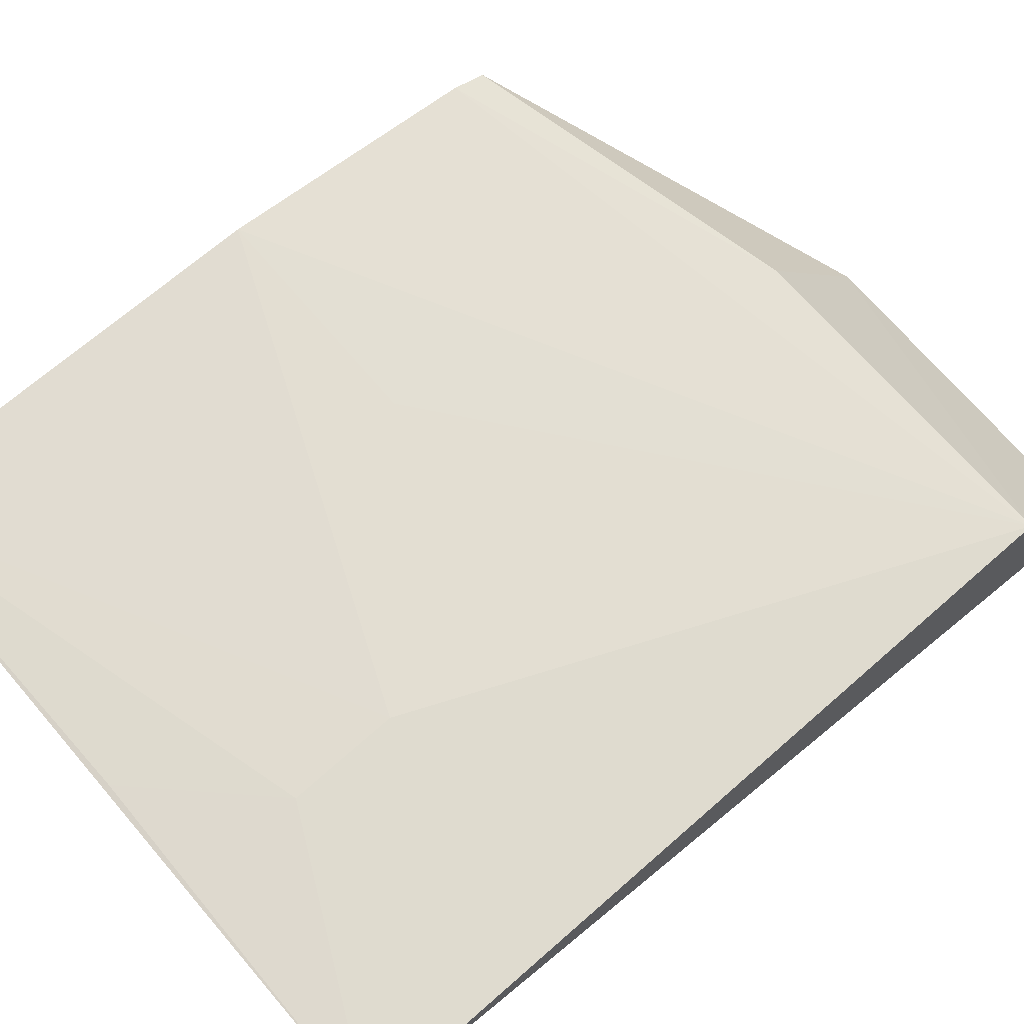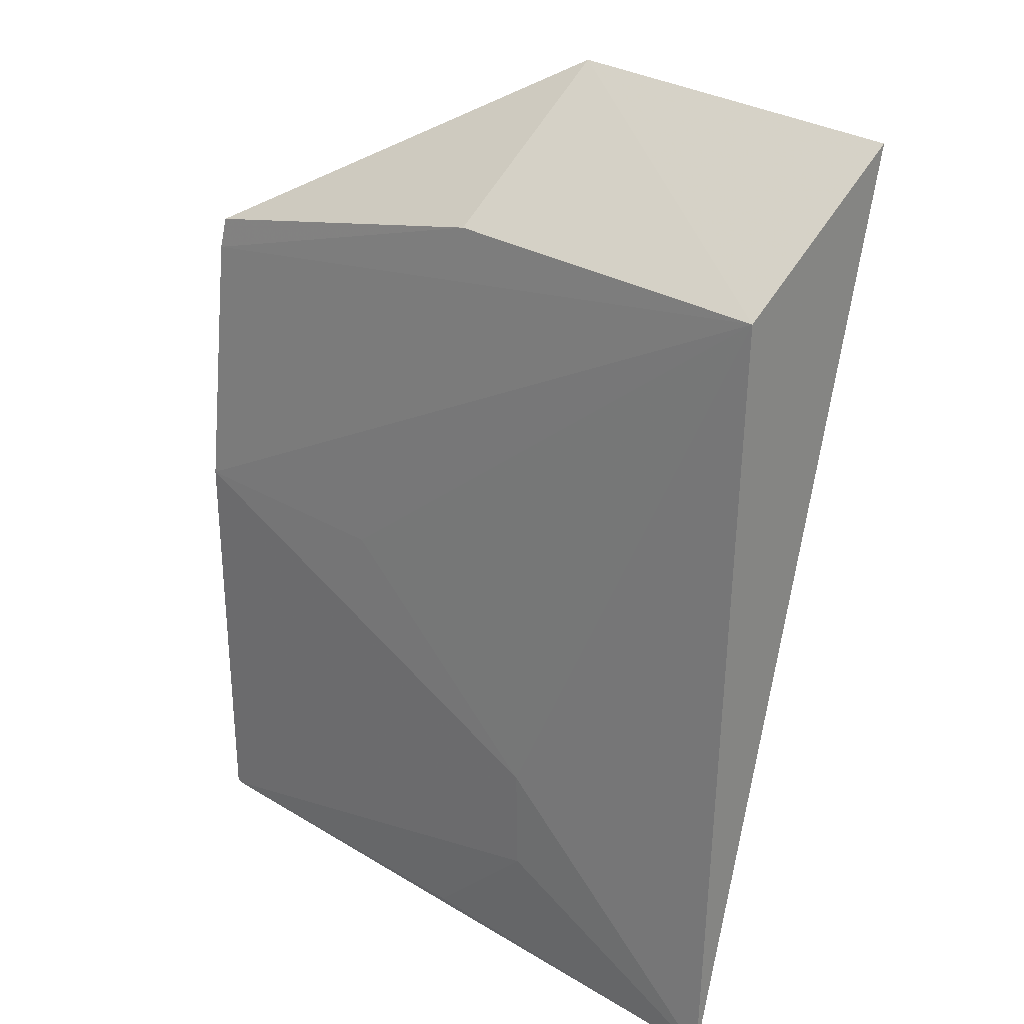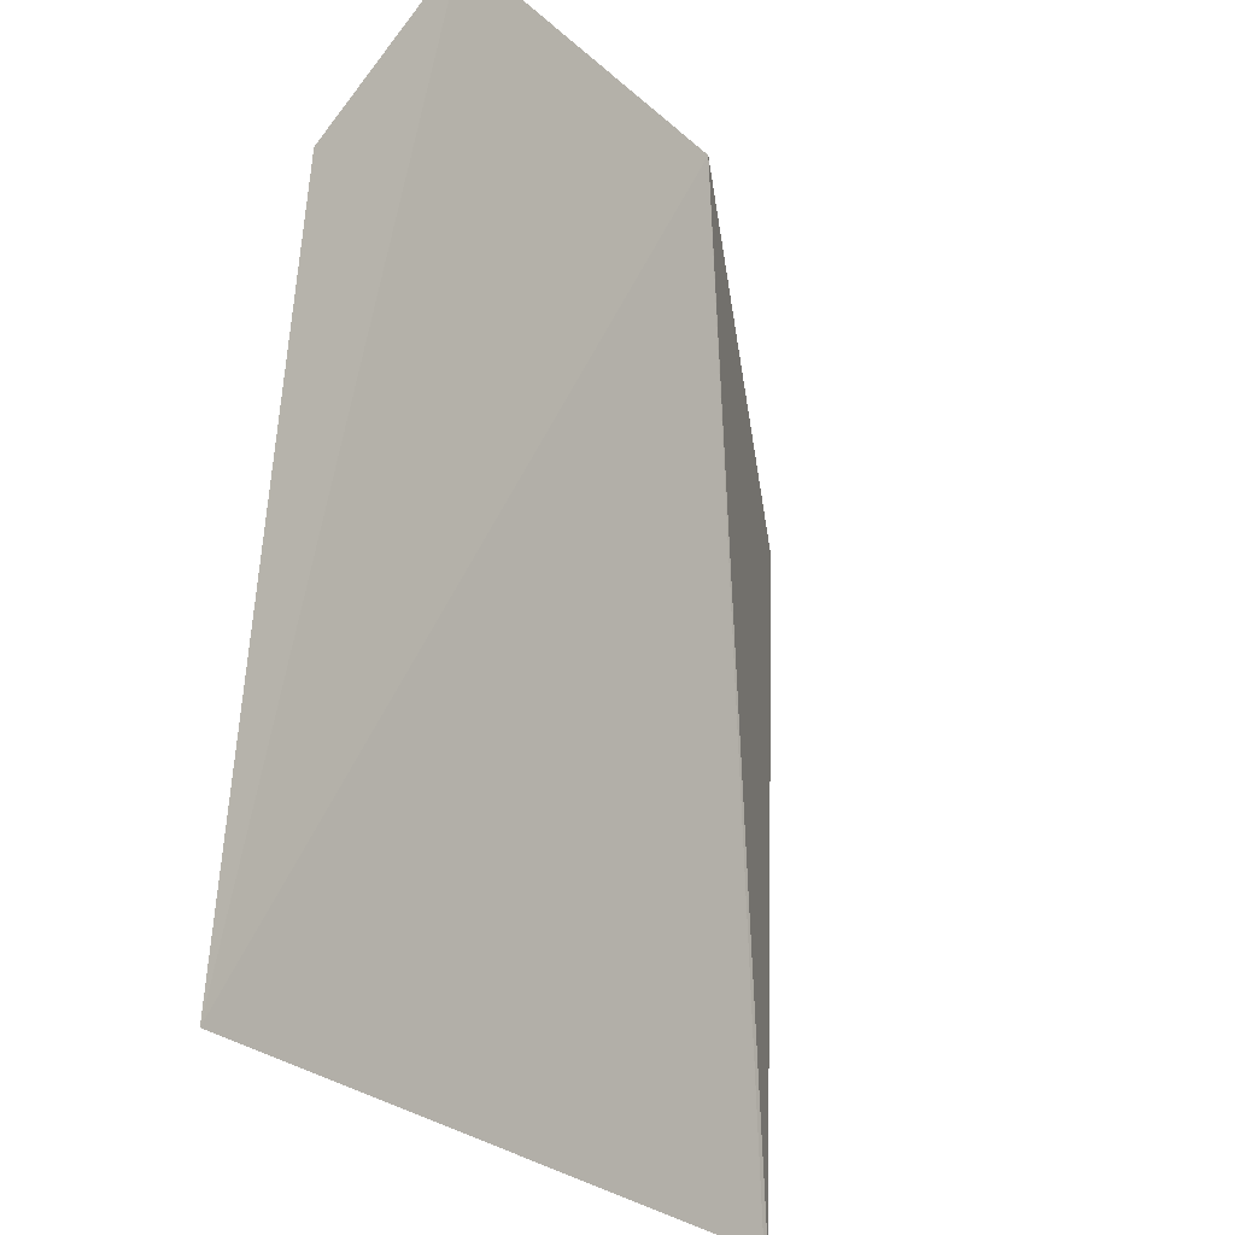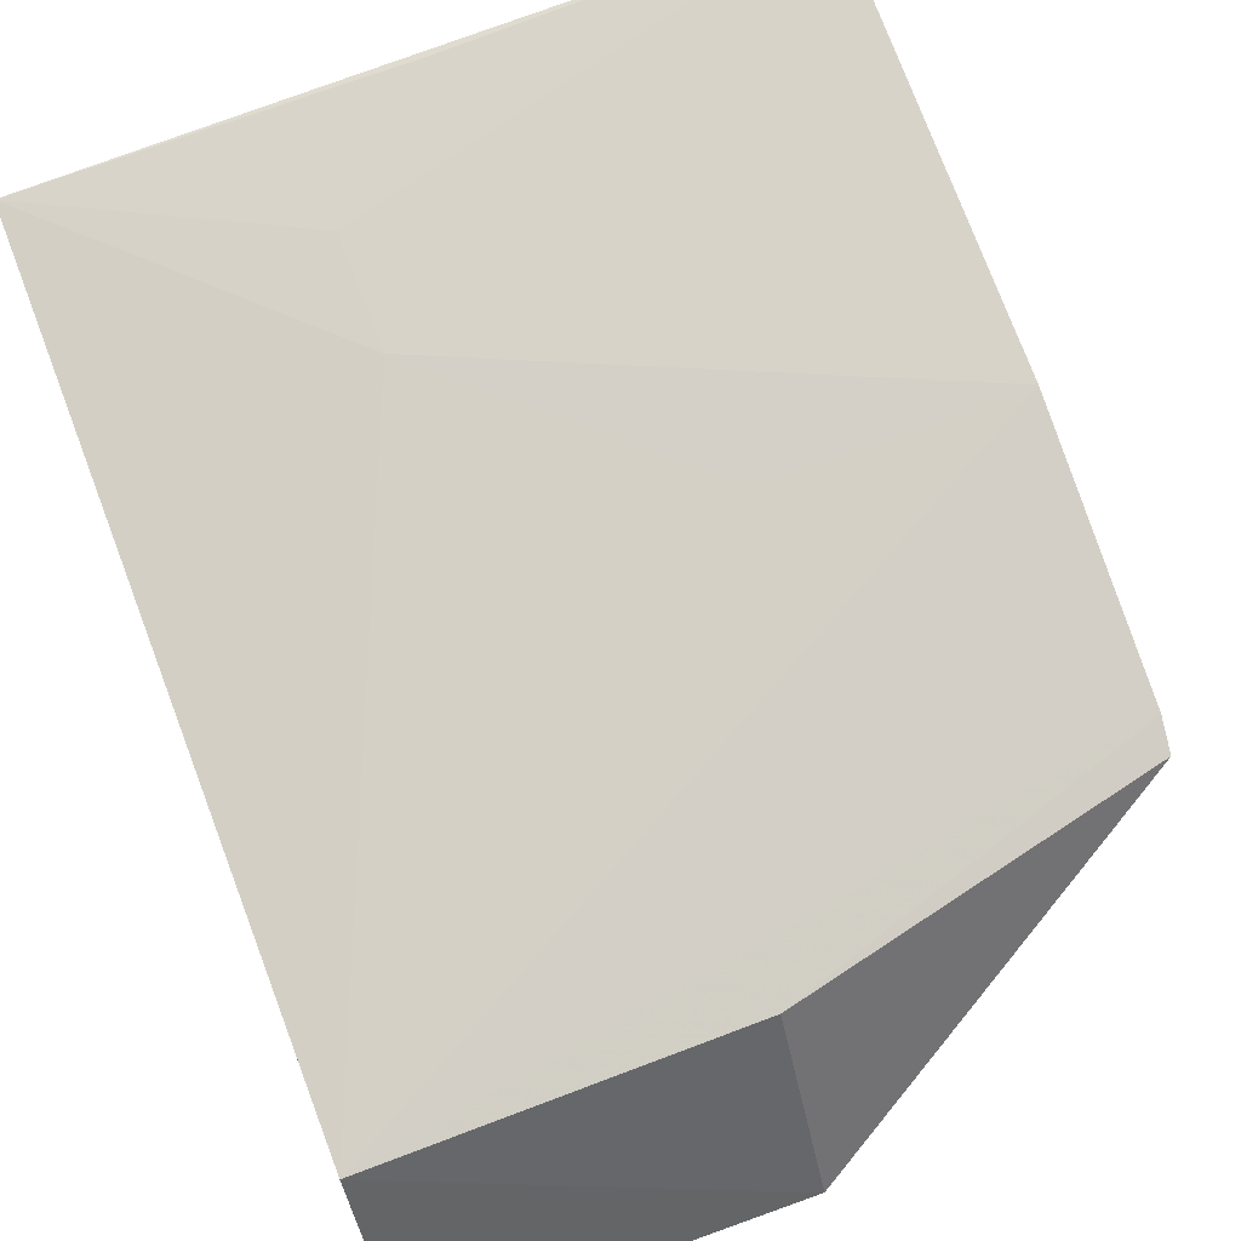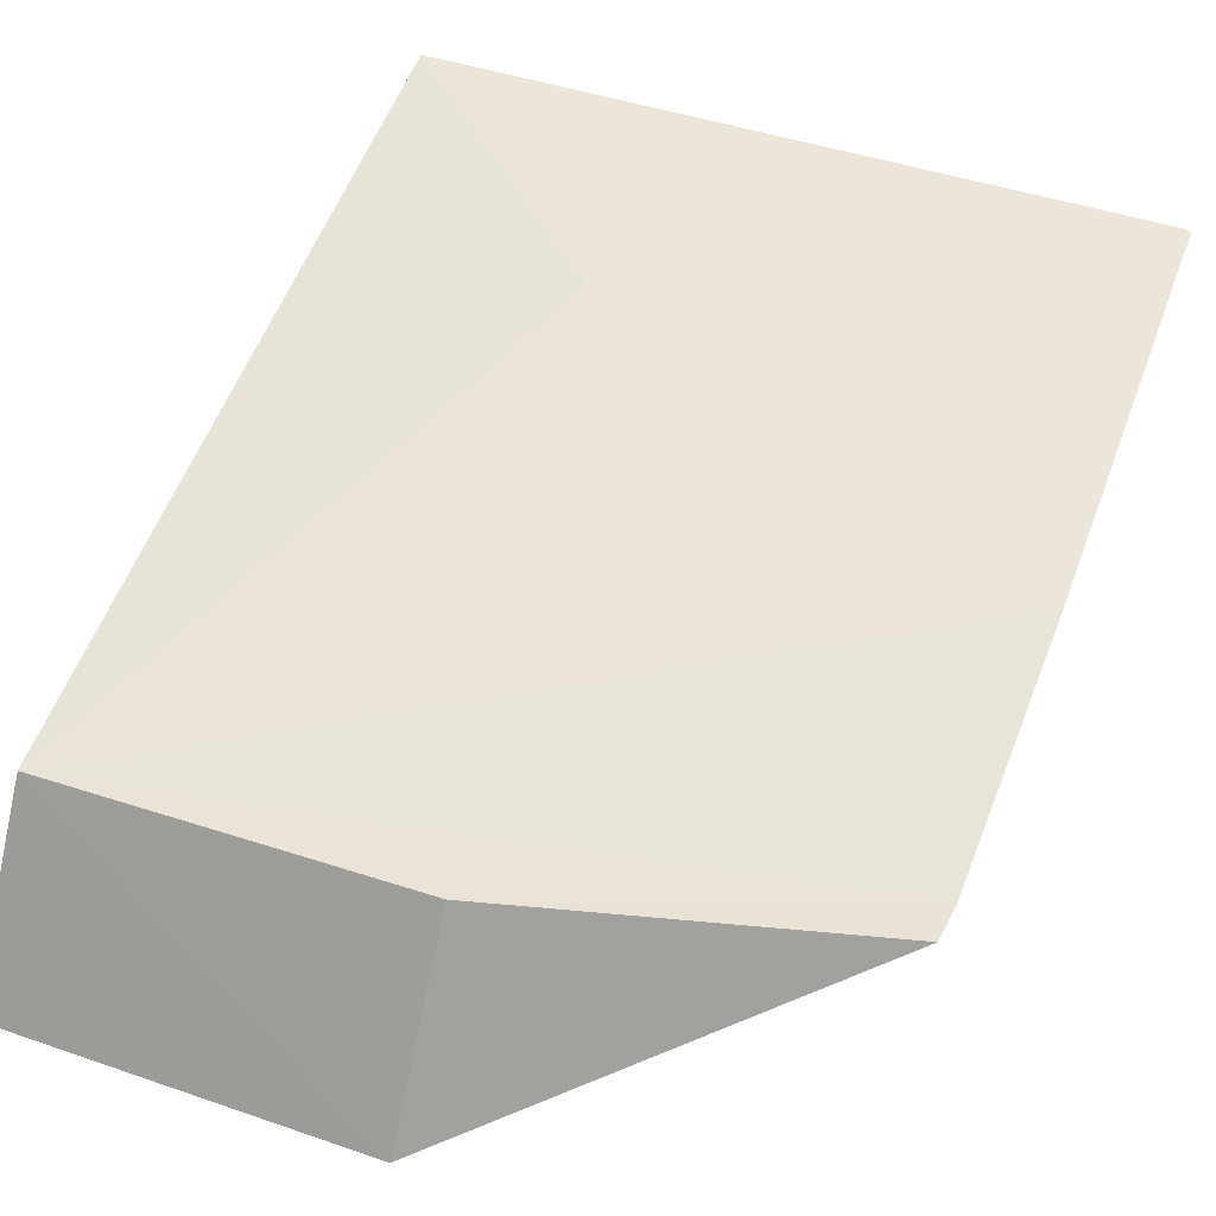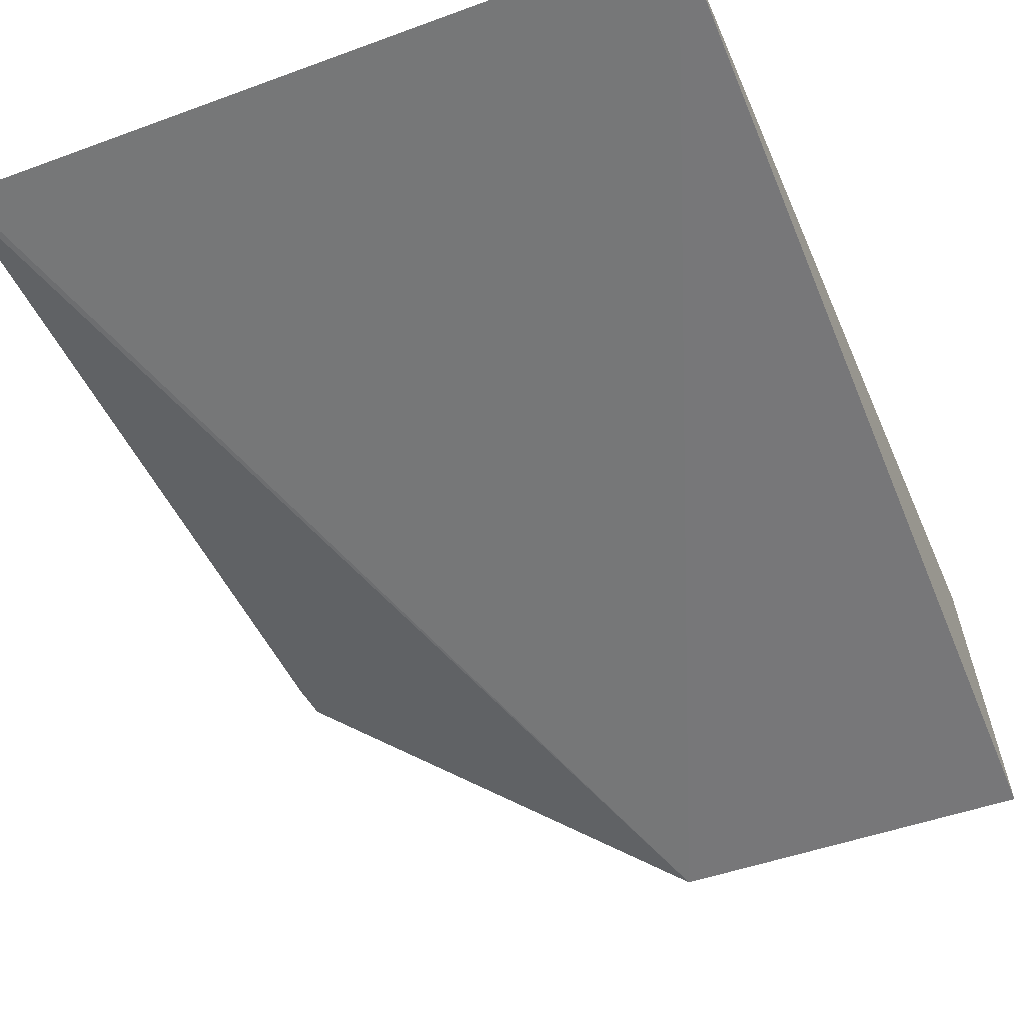
<metadata>
{"format":"obj","ext":"obj","renderer":"f3d","projection":"perspective","resolution":1024,"background":"white","views":[{"elev":68.8,"azim":49.1,"up":"+Z"},{"elev":29.1,"azim":43.6,"up":"+Y"},{"elev":-30.5,"azim":130.0,"up":"+Y"},{"elev":75.4,"azim":160.0,"up":"+Z"},{"elev":51.7,"azim":-159.5,"up":"+Z"},{"elev":-46.7,"azim":23.6,"up":"+Z"}]}
</metadata>
<code>
v 0.07996 0.02116 0.2774
v 0.08035 -0.008628 0.2788
v 0.08012 0.02564 0.271
v 0.06723 0.02575 0.2713
v 0.05424 0.007178 0.2796
v 0.07127 -0.0001288 0.2793
v 0.05455 0.01818 0.2784
v 0.05435 -0.008494 0.2797
v 0.06279 0.007135 0.2792
v 0.0544 0.017 0.2786
v 0.0672 0.02108 0.2778
v 0.05458 -0.008568 0.2797
v 0.07135 -0.004125 0.2793
v 0.06709 -0.008391 0.2793
f 1 2 3
f 1 3 4
f 3 2 4
f 6 2 1
f 8 6 5
f 8 7 4
f 9 6 1
f 9 1 5
f 9 5 6
f 10 5 1
f 10 8 5
f 10 7 8
f 11 1 4
f 11 4 7
f 11 10 1
f 11 7 10
f 12 8 4
f 12 4 2
f 12 6 8
f 13 2 6
f 13 6 12
f 14 13 12
f 14 12 2
f 14 2 13

</code>
